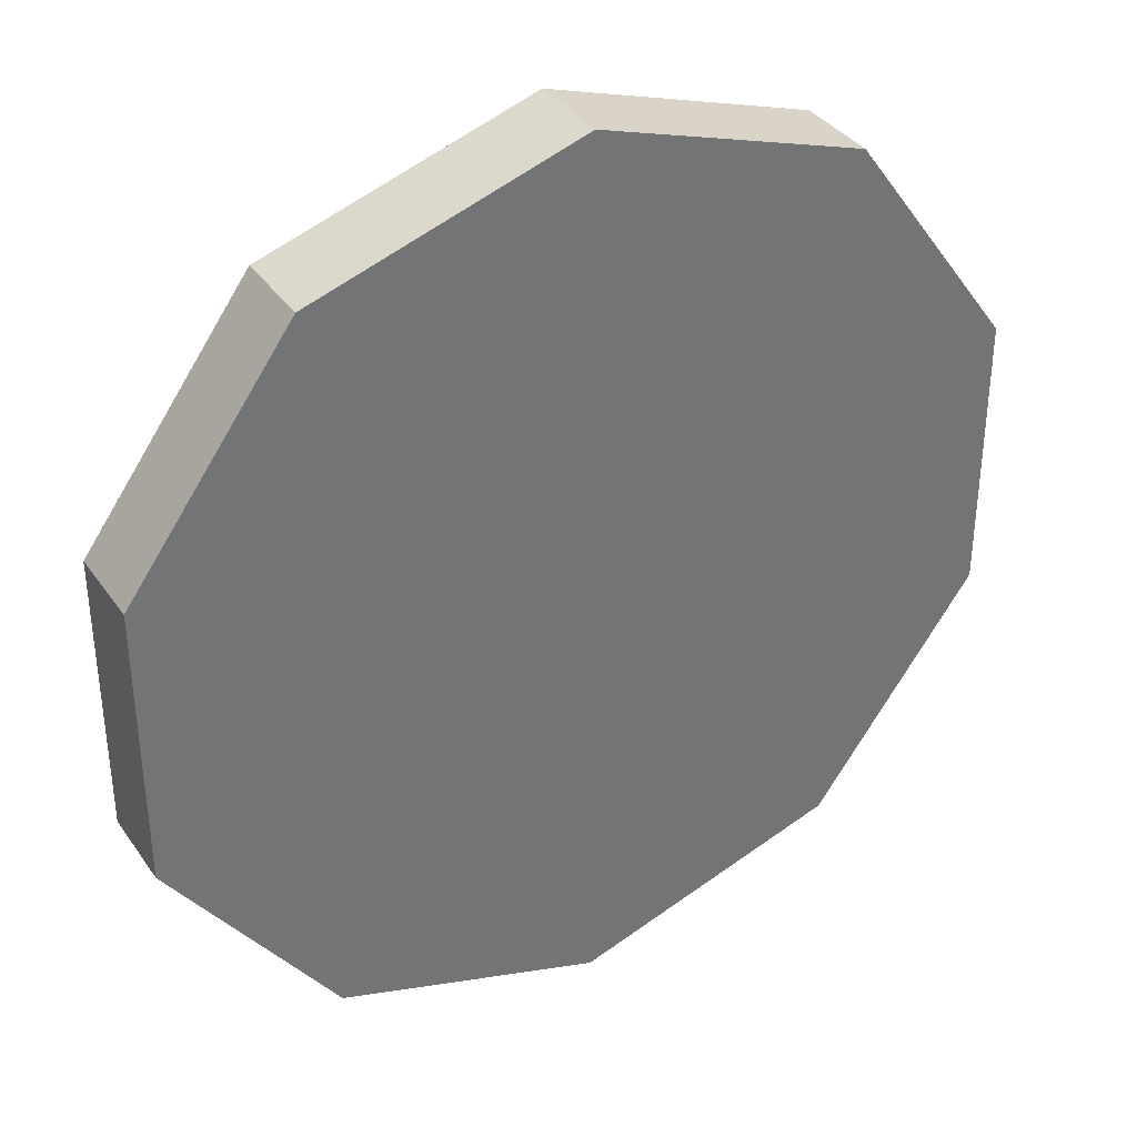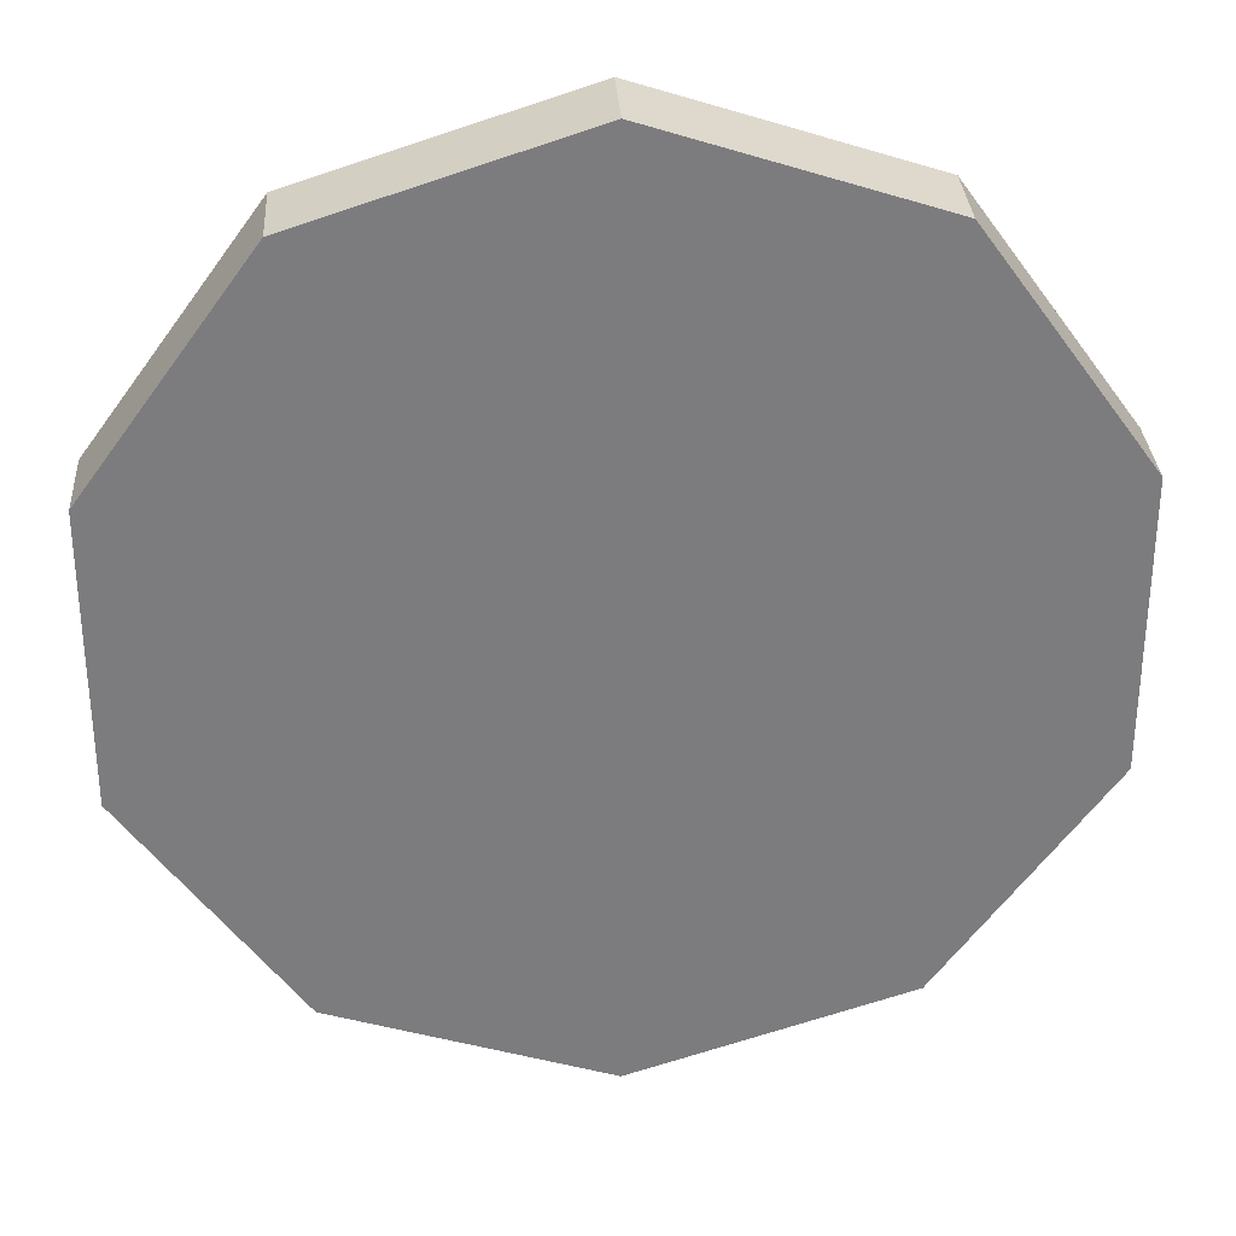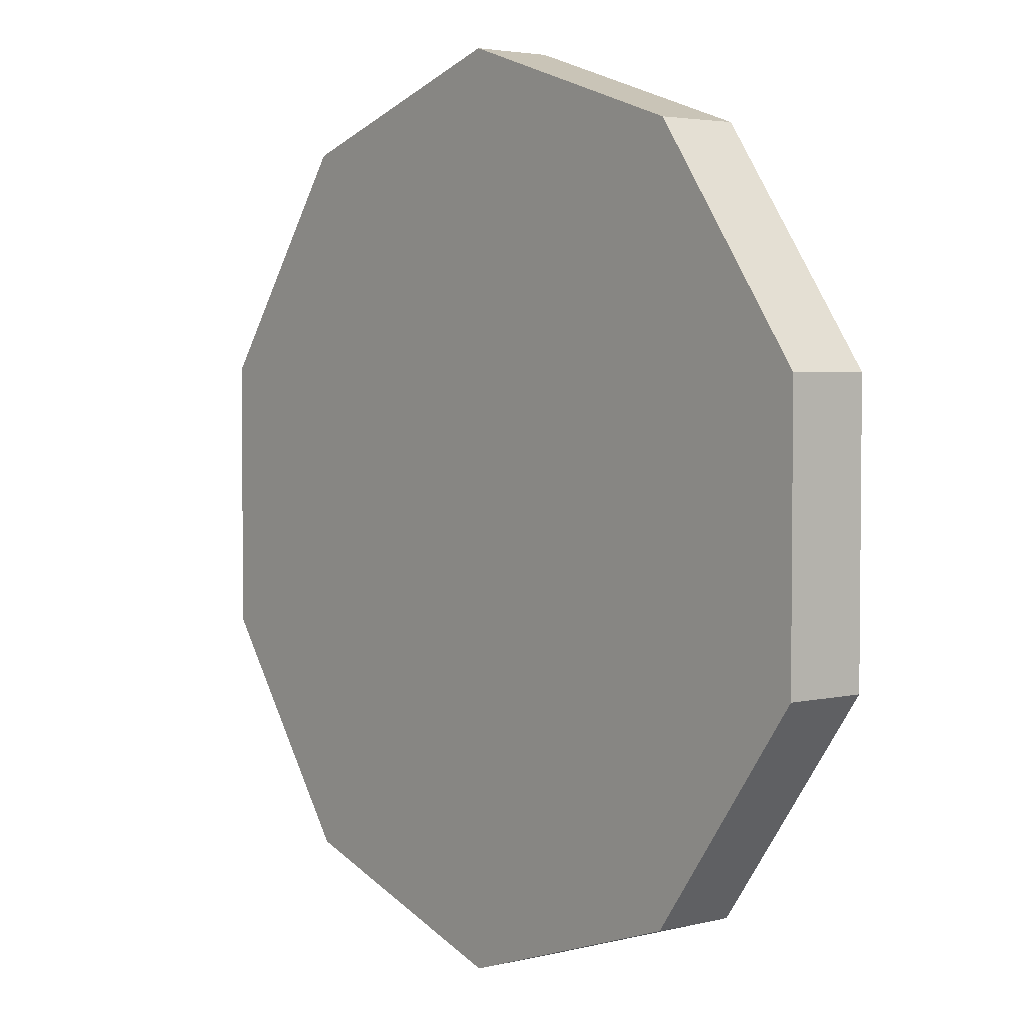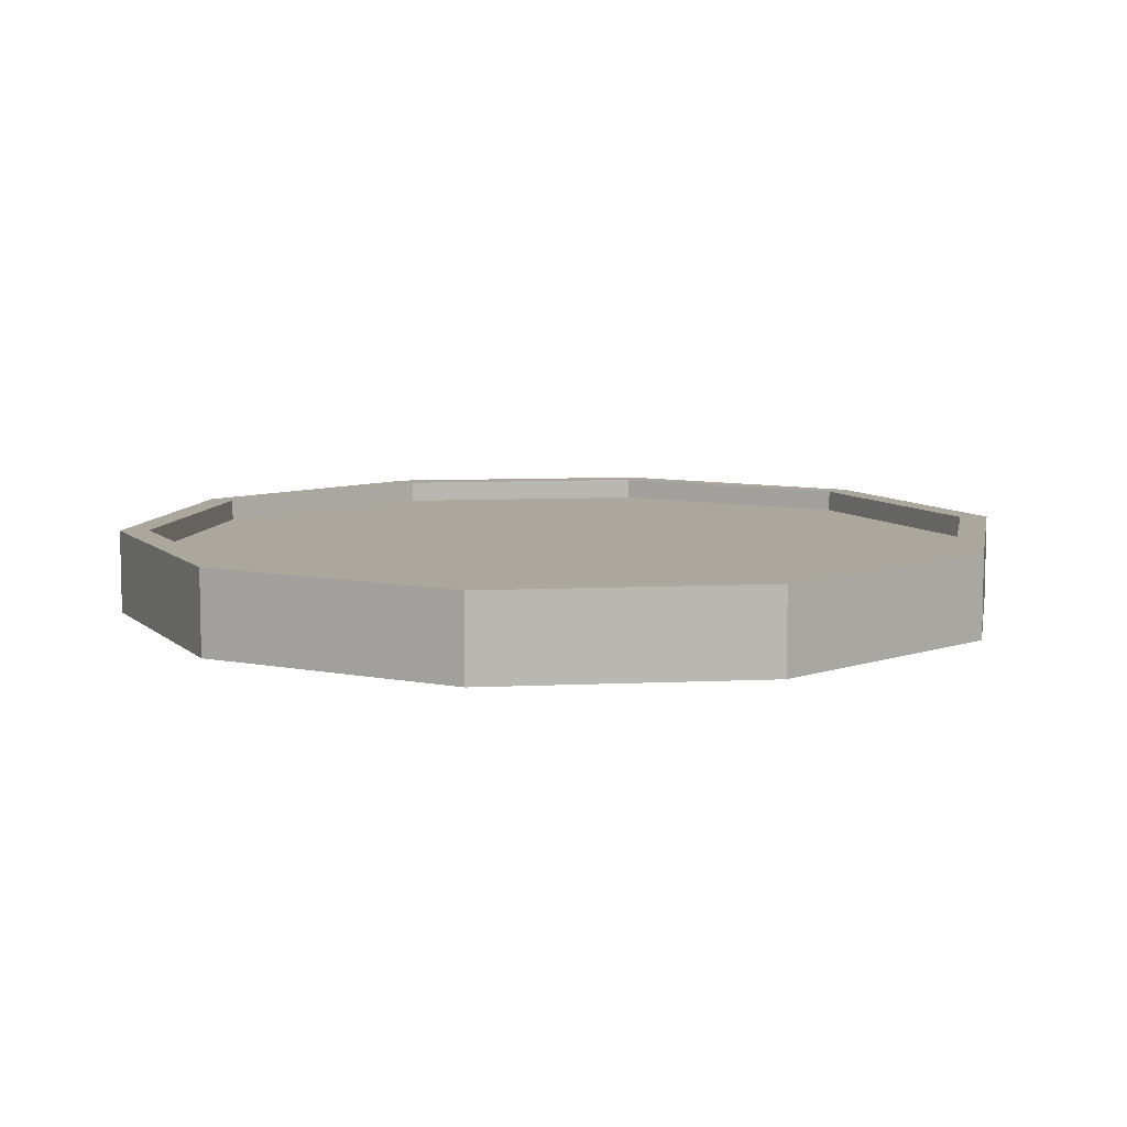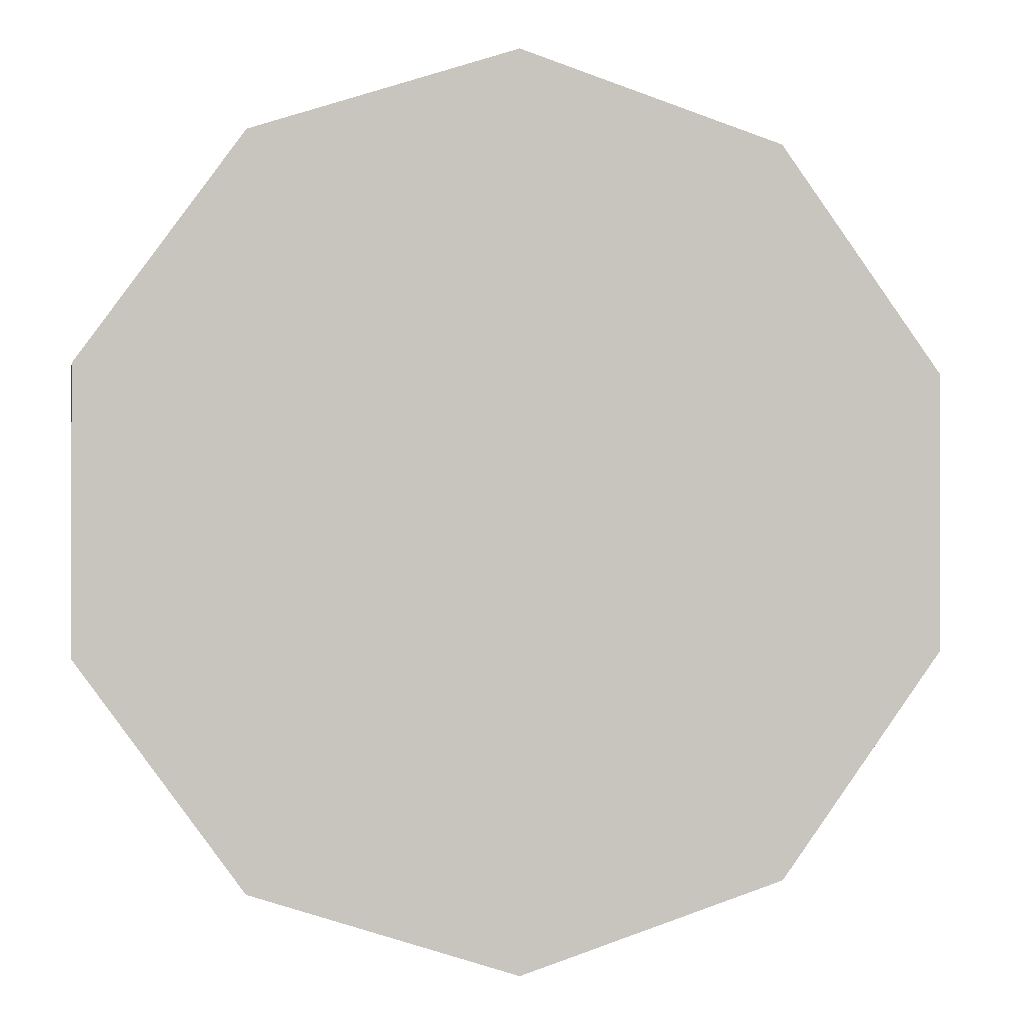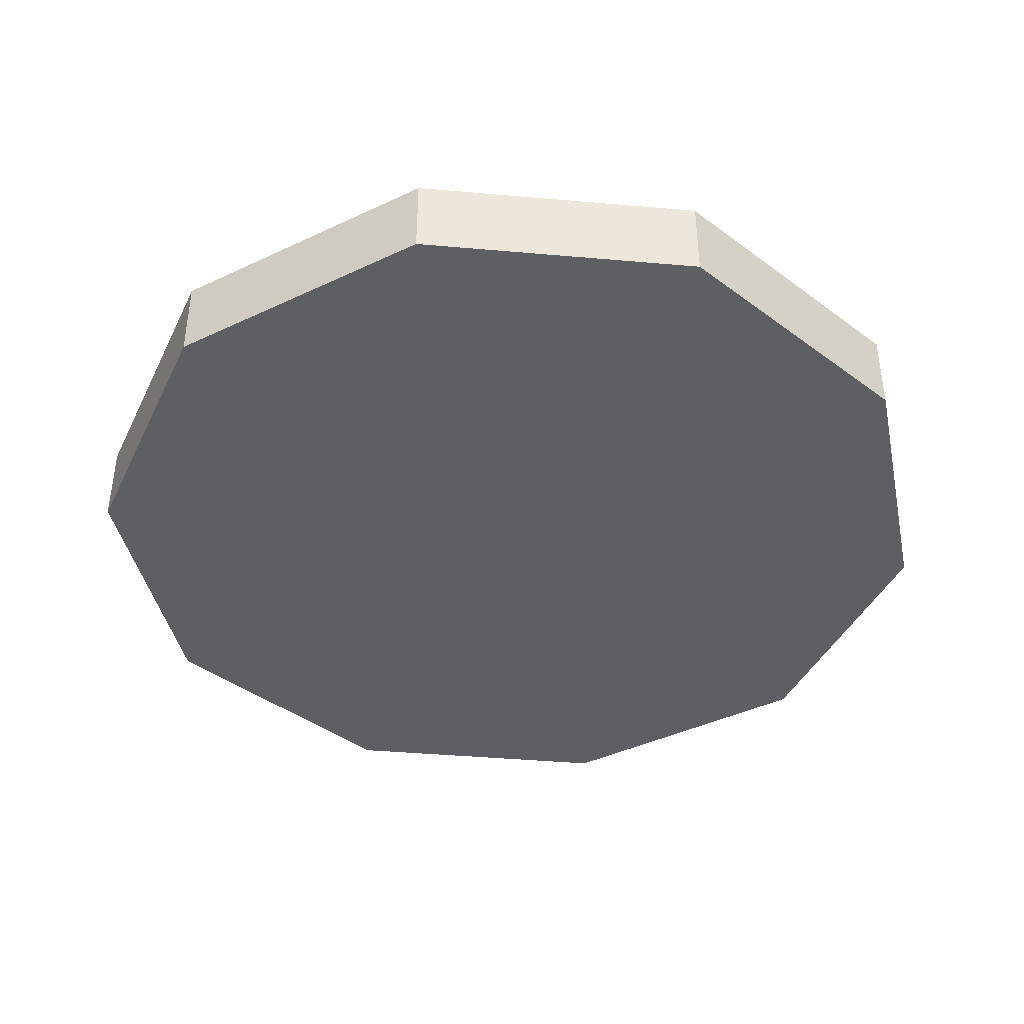
<metadata>
{"format":"obj","ext":"obj","renderer":"f3d","projection":"perspective","resolution":1024,"background":"white","views":[{"elev":36.1,"azim":-30.4,"up":"+Z"},{"elev":31.4,"azim":-3.6,"up":"+Z"},{"elev":3.5,"azim":51.3,"up":"+Z"},{"elev":8.3,"azim":10.7,"up":"+Y"},{"elev":-0.4,"azim":-10.4,"up":"+Z"},{"elev":-41.3,"azim":119.9,"up":"+Y"}]}
</metadata>
<code>
o Cylinder.002_Cylinder.007
v 4.985 0.2265 -9.323
v 4.985 0.3707 -9.274
v 5.444 0.2265 -9.174
v 5.414 0.3707 -9.134
v 5.727 0.2265 -8.784
v 5.68 0.3707 -8.769
v 5.727 0.2265 -8.302
v 5.68 0.3707 -8.318
v 5.444 0.2265 -7.912
v 5.414 0.3707 -7.953
v 4.985 0.2265 -7.763
v 4.985 0.3707 -7.813
v 4.527 0.2265 -7.912
v 4.556 0.3707 -7.953
v 4.243 0.2265 -8.302
v 4.291 0.3707 -8.318
v 4.243 0.2265 -8.784
v 4.291 0.3707 -8.769
v 4.527 0.2265 -9.174
v 4.556 0.3707 -9.134
v 5.444 0.3707 -9.174
v 4.985 0.3707 -9.323
v 5.727 0.3707 -8.784
v 5.727 0.3707 -8.302
v 5.444 0.3707 -7.912
v 4.985 0.3707 -7.763
v 4.527 0.3707 -7.912
v 4.243 0.3707 -8.302
v 4.243 0.3707 -8.784
v 4.527 0.3707 -9.174
v 5.414 0.3336 -9.134
v 4.985 0.3336 -9.274
v 5.68 0.3336 -8.769
v 5.68 0.3336 -8.318
v 5.414 0.3336 -7.953
v 4.985 0.3336 -7.813
v 4.556 0.3336 -7.953
v 4.291 0.3336 -8.318
v 4.291 0.3336 -8.769
v 4.556 0.3336 -9.134
f 1 22 21 3
f 3 21 23 5
f 5 23 24 7
f 7 24 25 9
f 9 25 26 11
f 11 26 27 13
f 13 27 28 15
f 15 28 29 17
f 6 4 31 33
f 17 29 30 19
f 19 30 22 1
f 1 3 5 7 9 11 13 15 17 19
f 2 4 21 22
f 4 6 23 21
f 6 8 24 23
f 8 10 25 24
f 10 12 26 25
f 12 14 27 26
f 14 16 28 27
f 16 18 29 28
f 18 20 30 29
f 20 2 22 30
f 20 18 39 40
f 14 12 36 37
f 8 6 33 34
f 2 20 40 32
f 16 14 37 38
f 10 8 34 35
f 4 2 32 31
f 18 16 38 39
f 12 10 35 36
f 39 37 35
f 33 31 32
f 32 40 39
f 39 38 37
f 37 36 35
f 35 34 33
f 32 39 35 33

</code>
